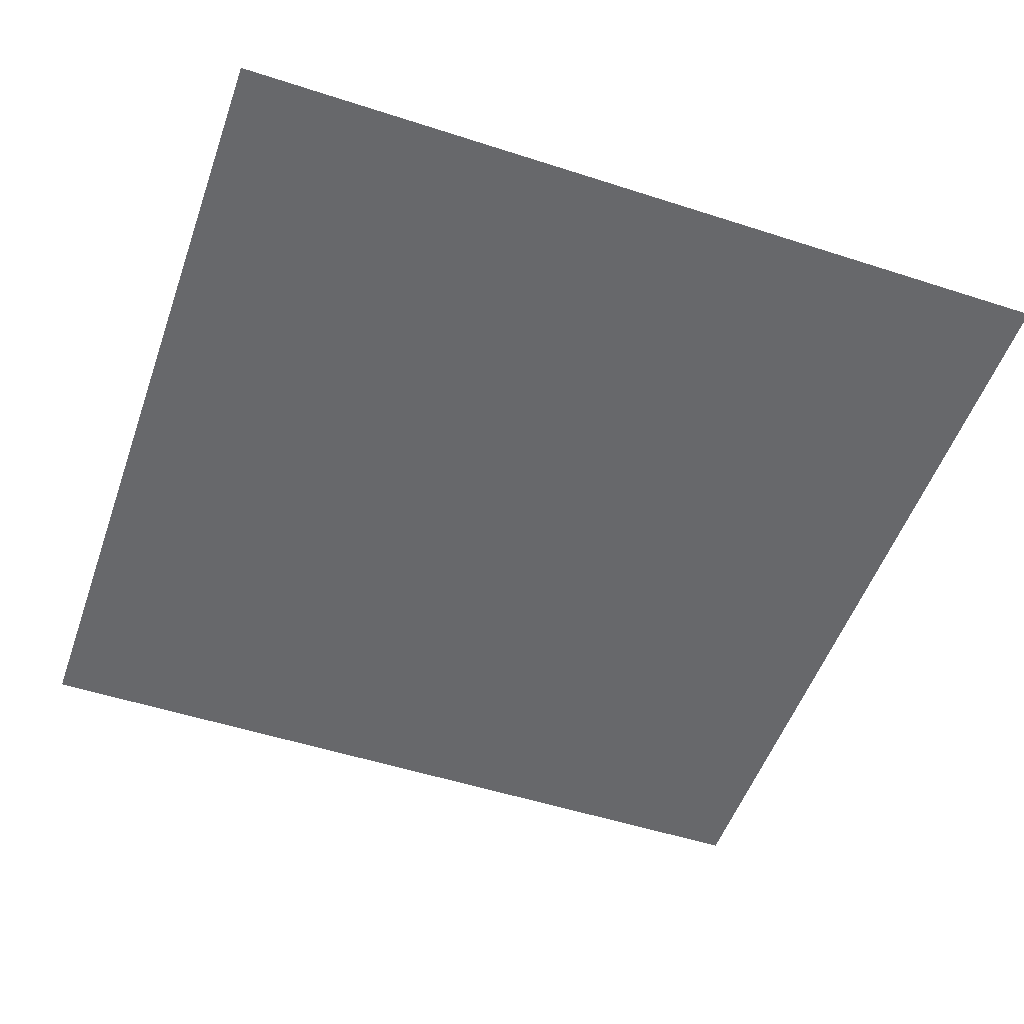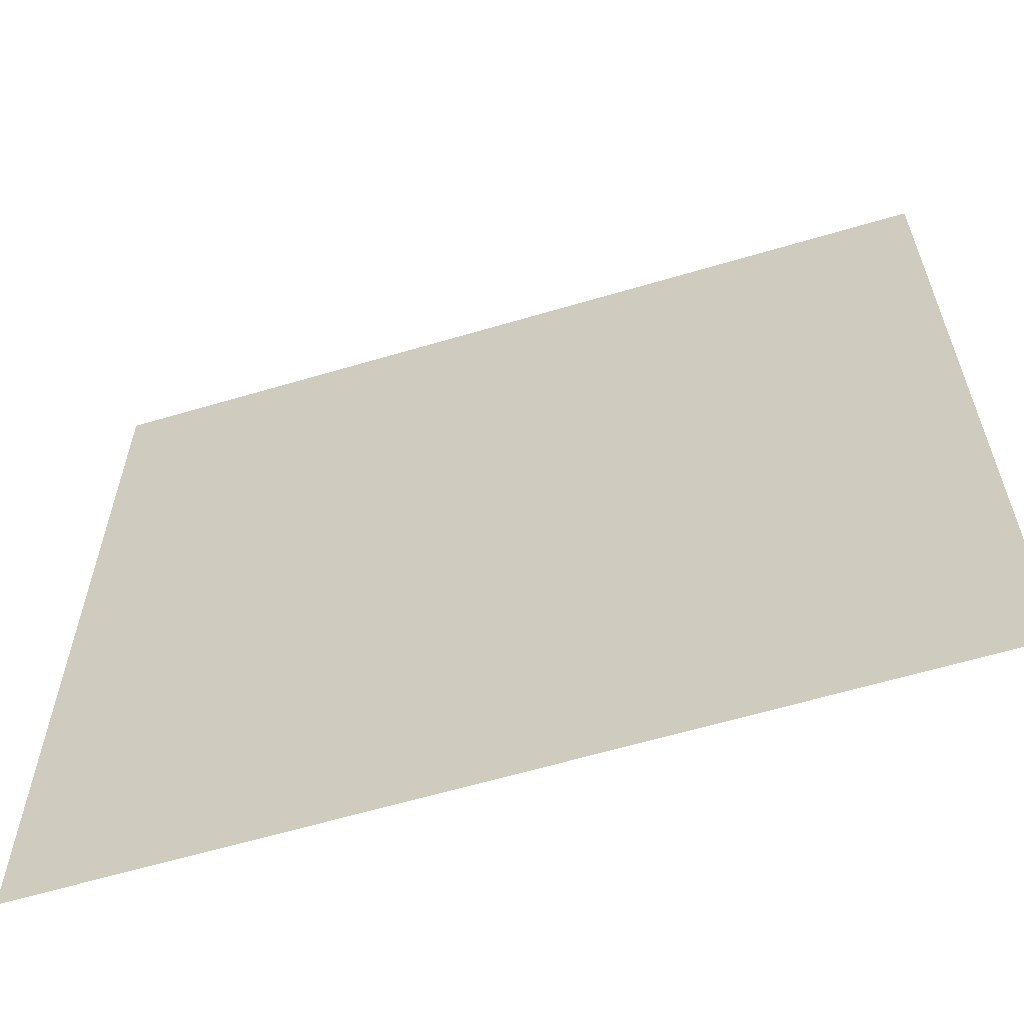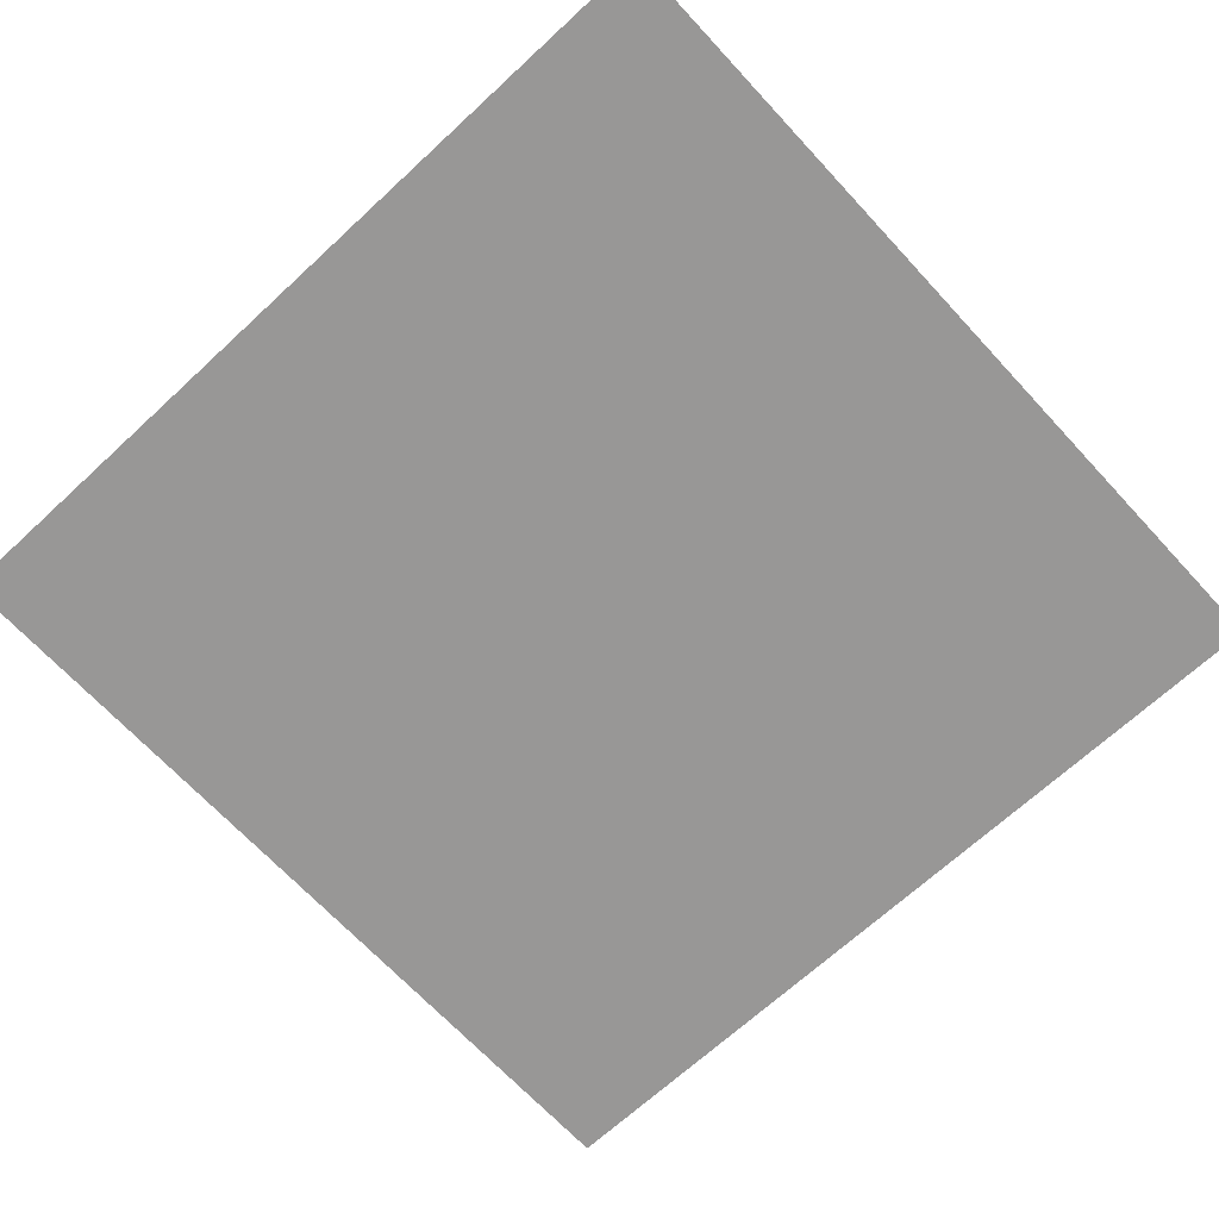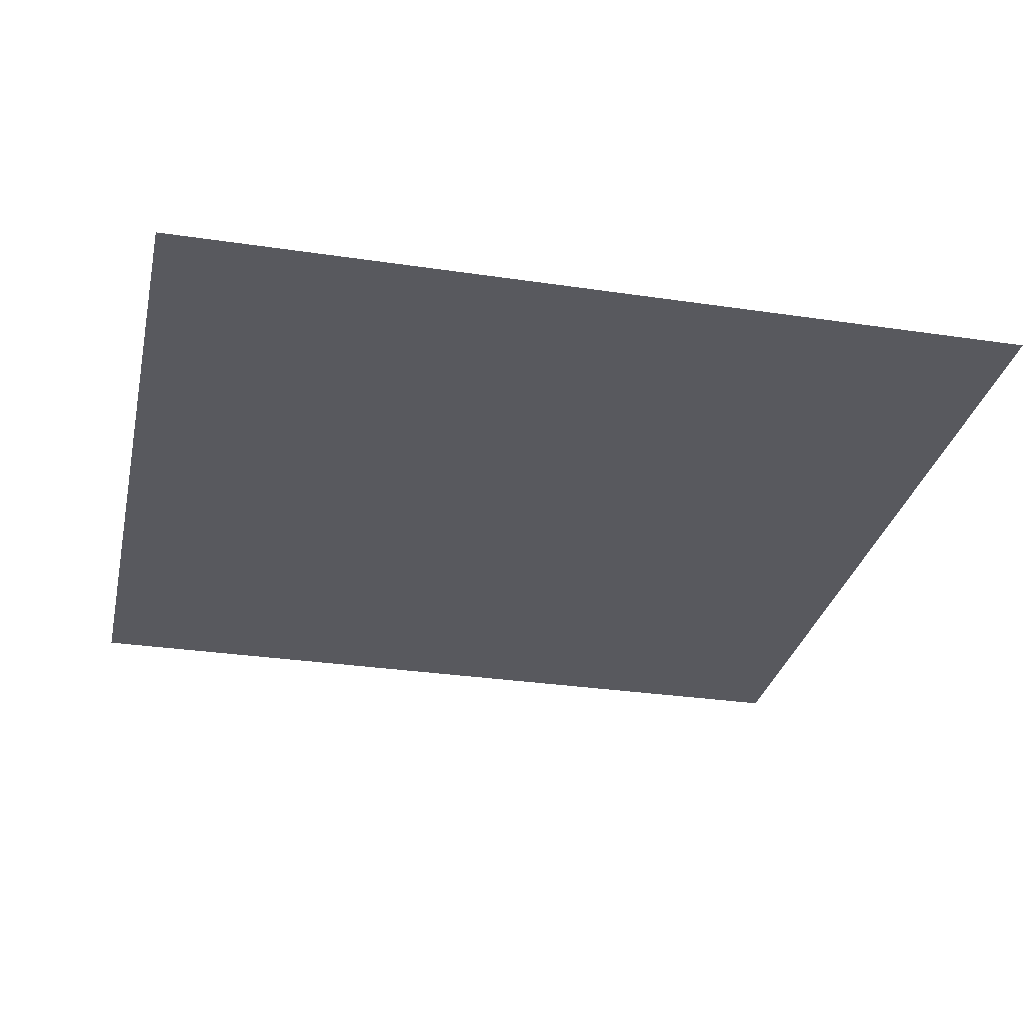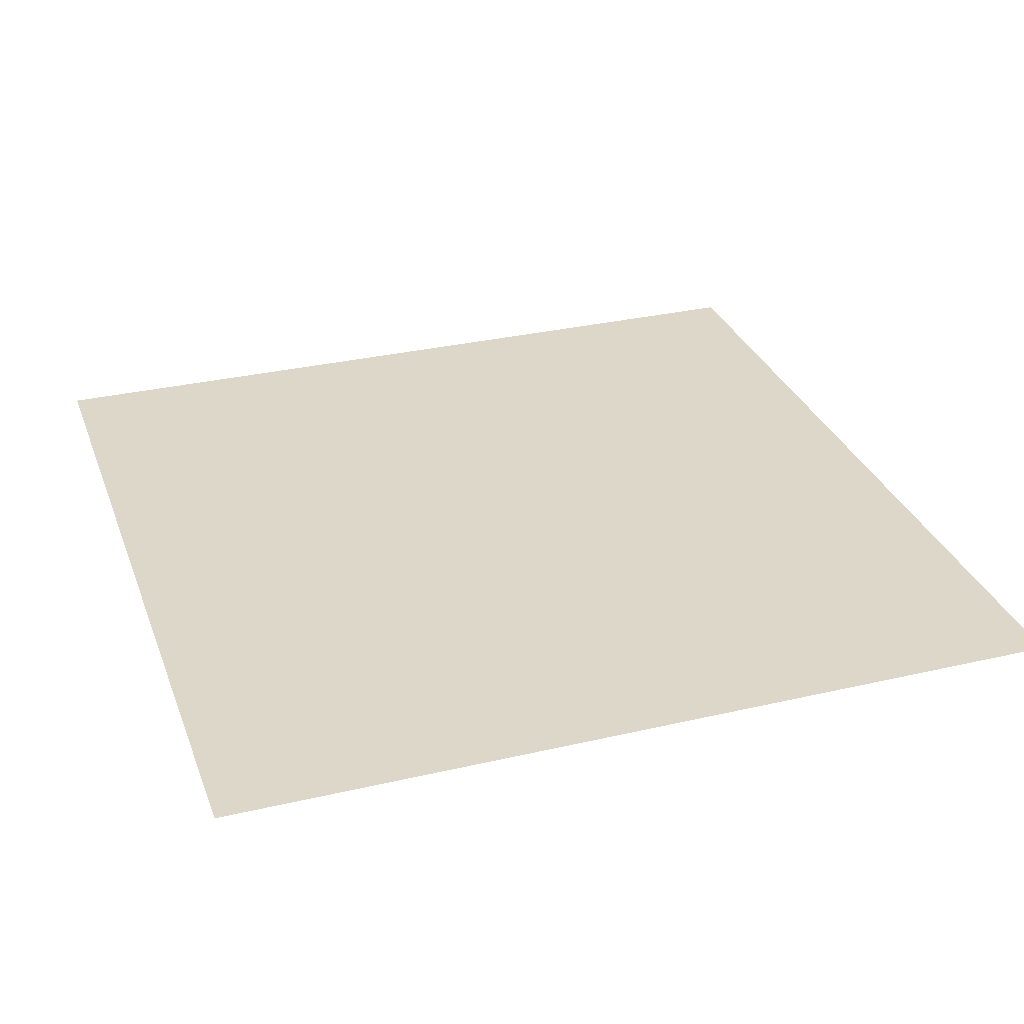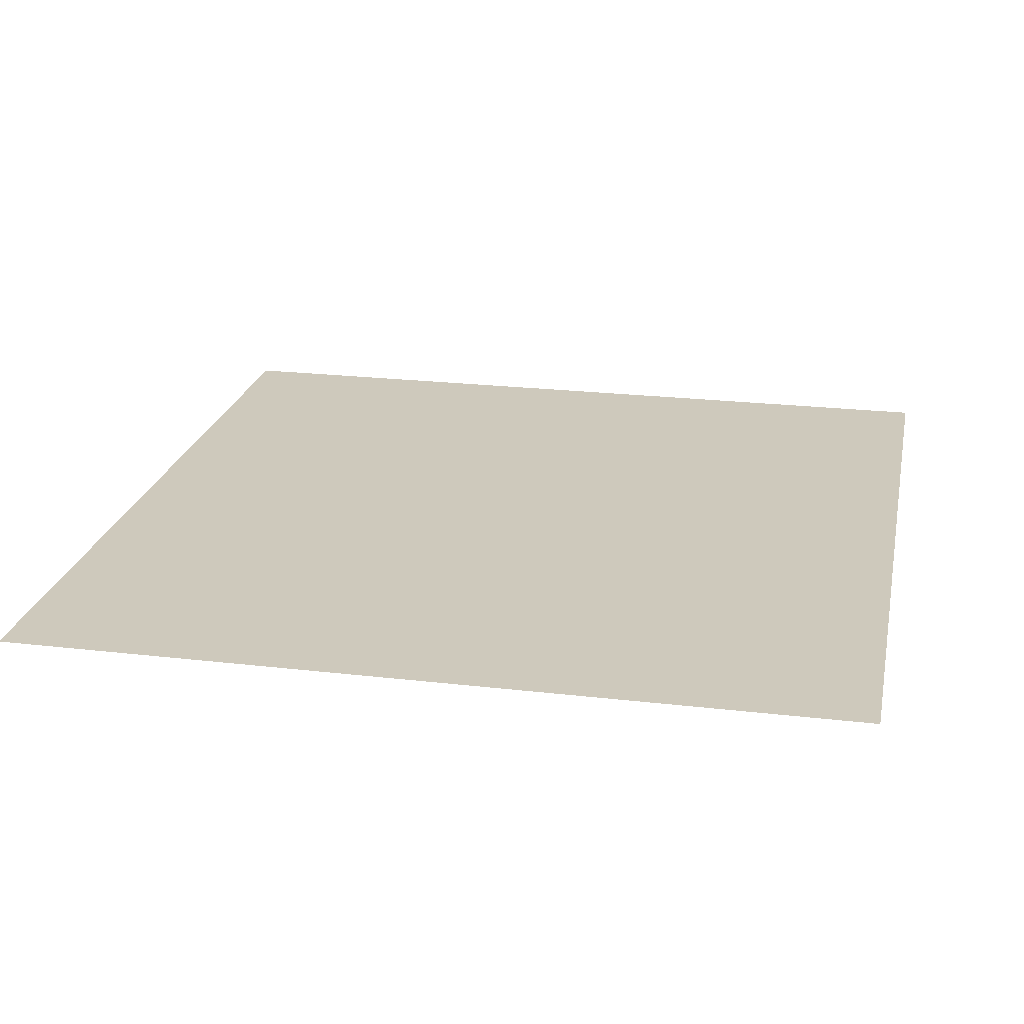
<metadata>
{"format":"obj","ext":"obj","renderer":"f3d","projection":"perspective","resolution":1024,"background":"white","views":[{"elev":-52.4,"azim":-19.2,"up":"+Z"},{"elev":-61.7,"azim":-163.2,"up":"+Y"},{"elev":-68.3,"azim":-137.2,"up":"+Z"},{"elev":-30.4,"azim":77.8,"up":"+Z"},{"elev":30.9,"azim":161.5,"up":"+Z"},{"elev":22.4,"azim":11.5,"up":"+Z"}]}
</metadata>
<code>
v  -20 20 0
v  -20 -20 -0
v  20 20 0
v  20 -20 -0
g Plane001
f 1 2 3
f 4 3 2

</code>
